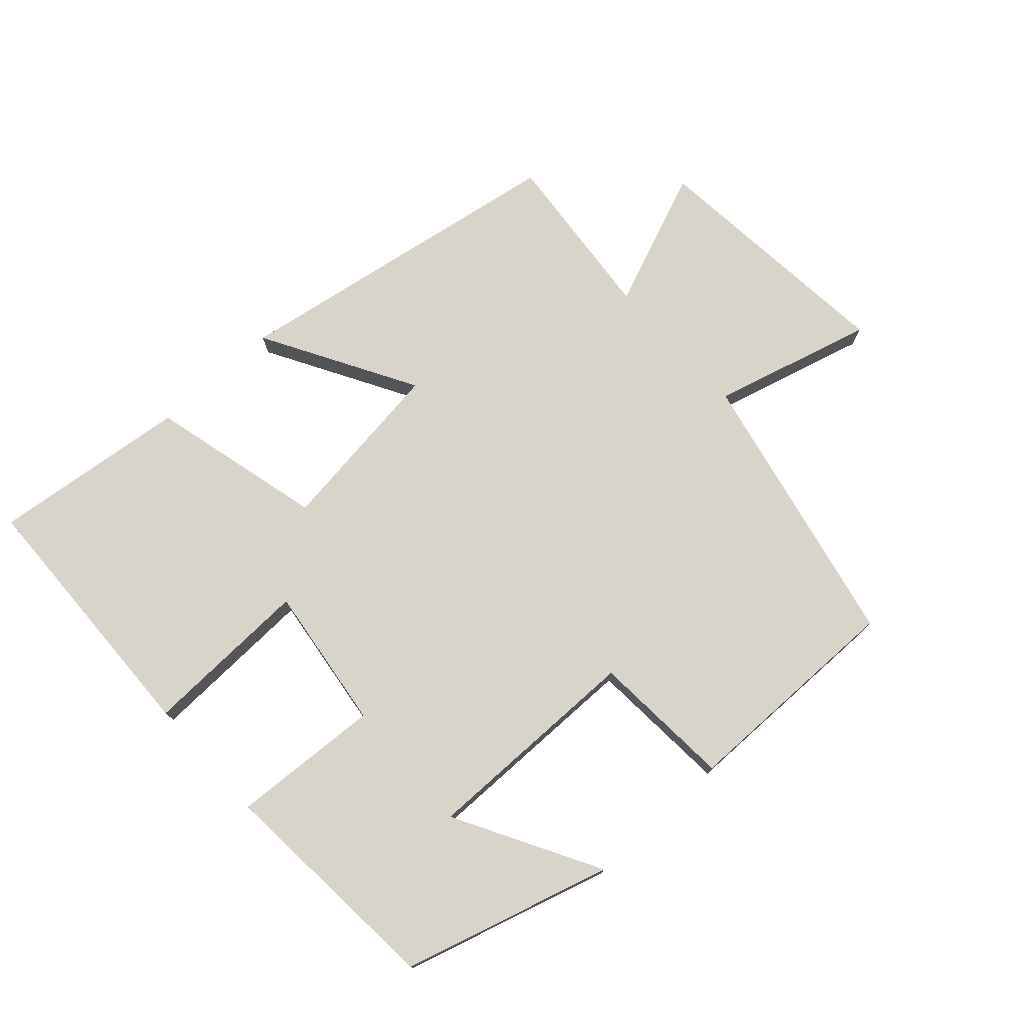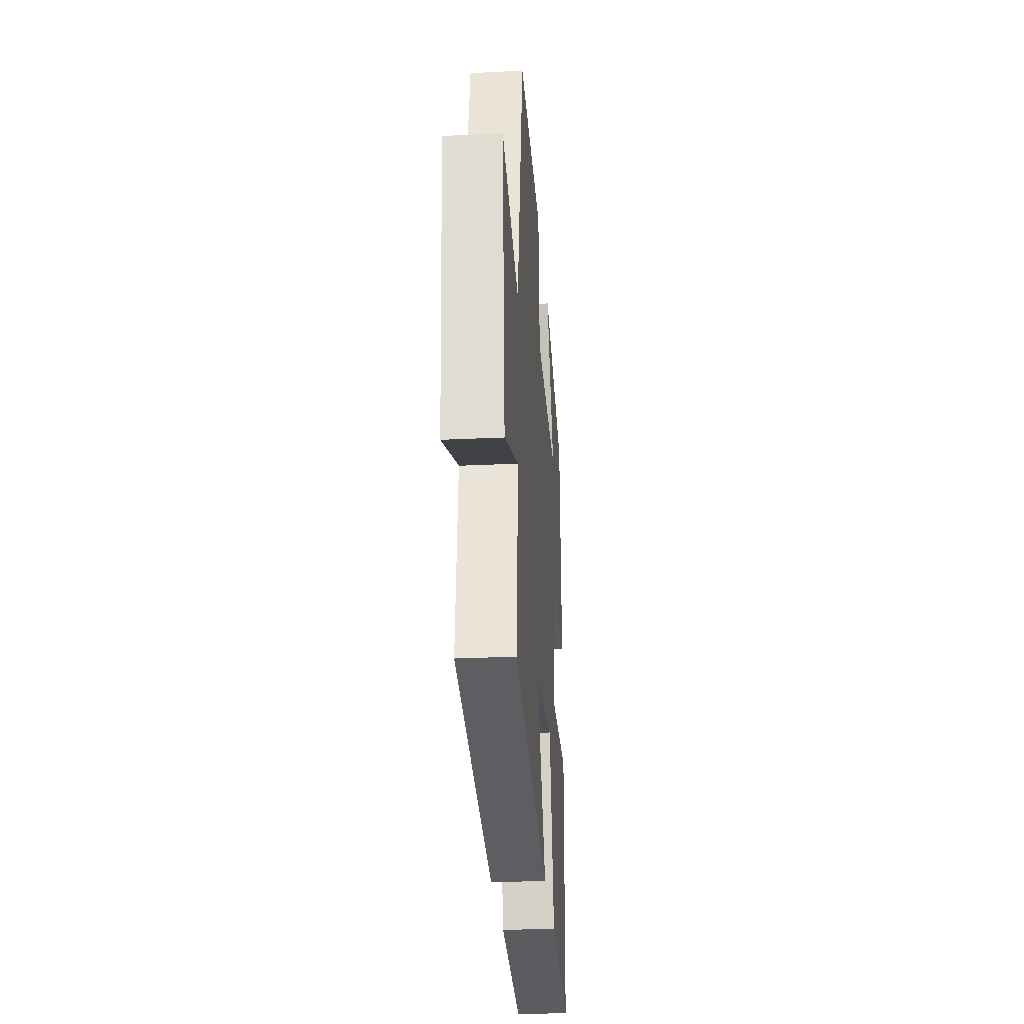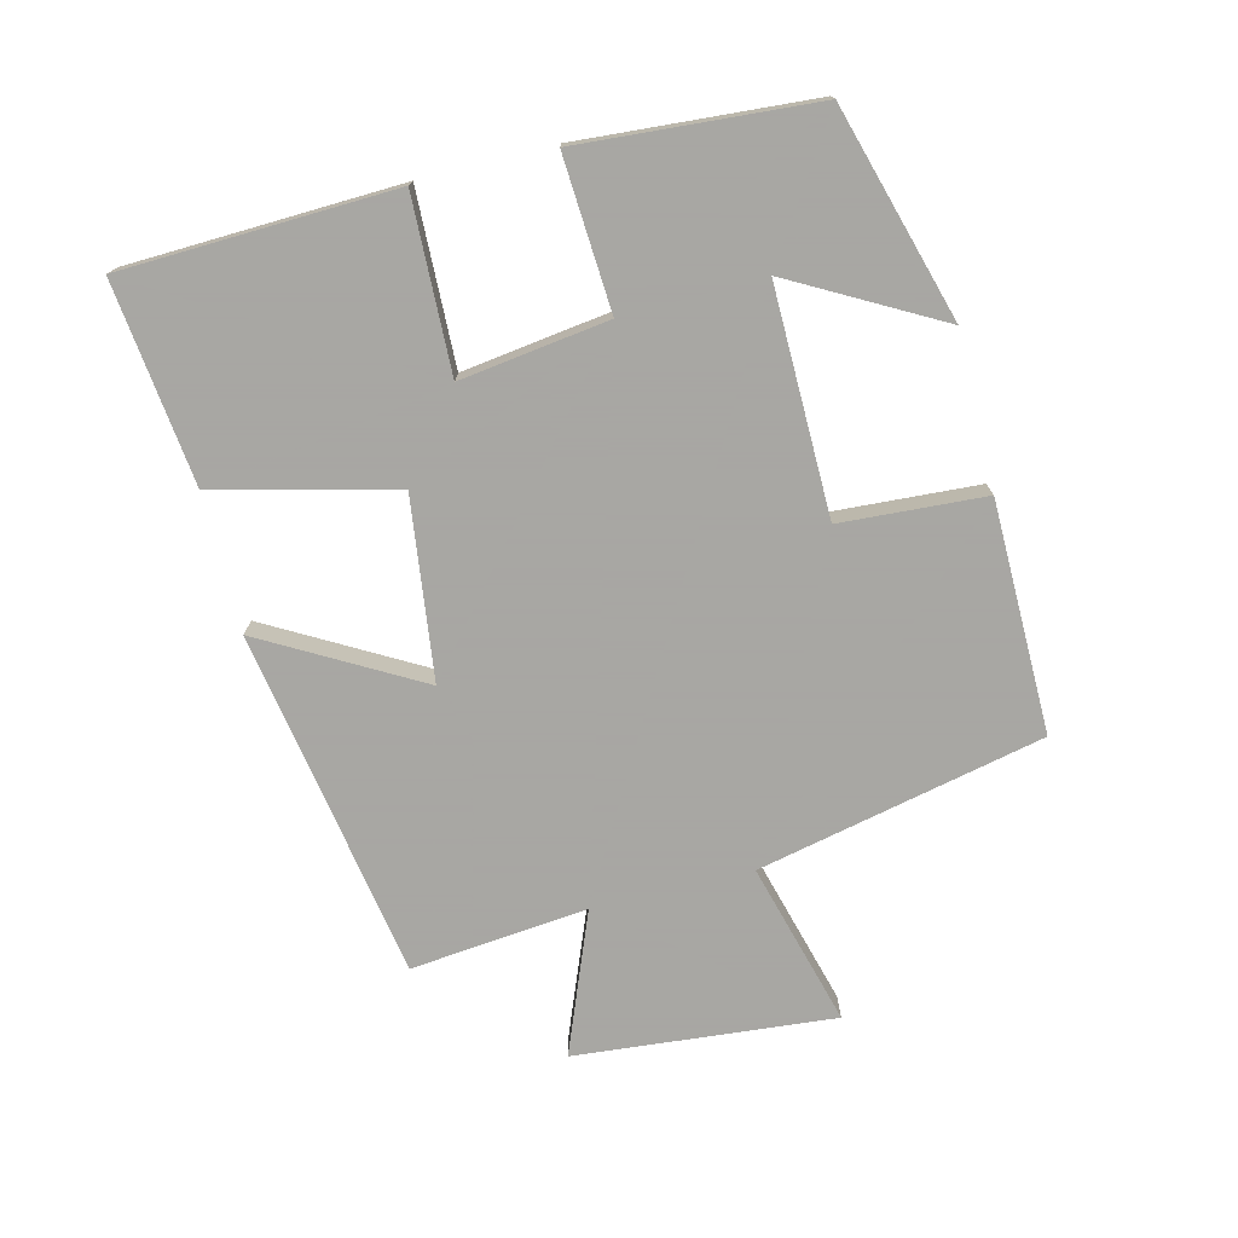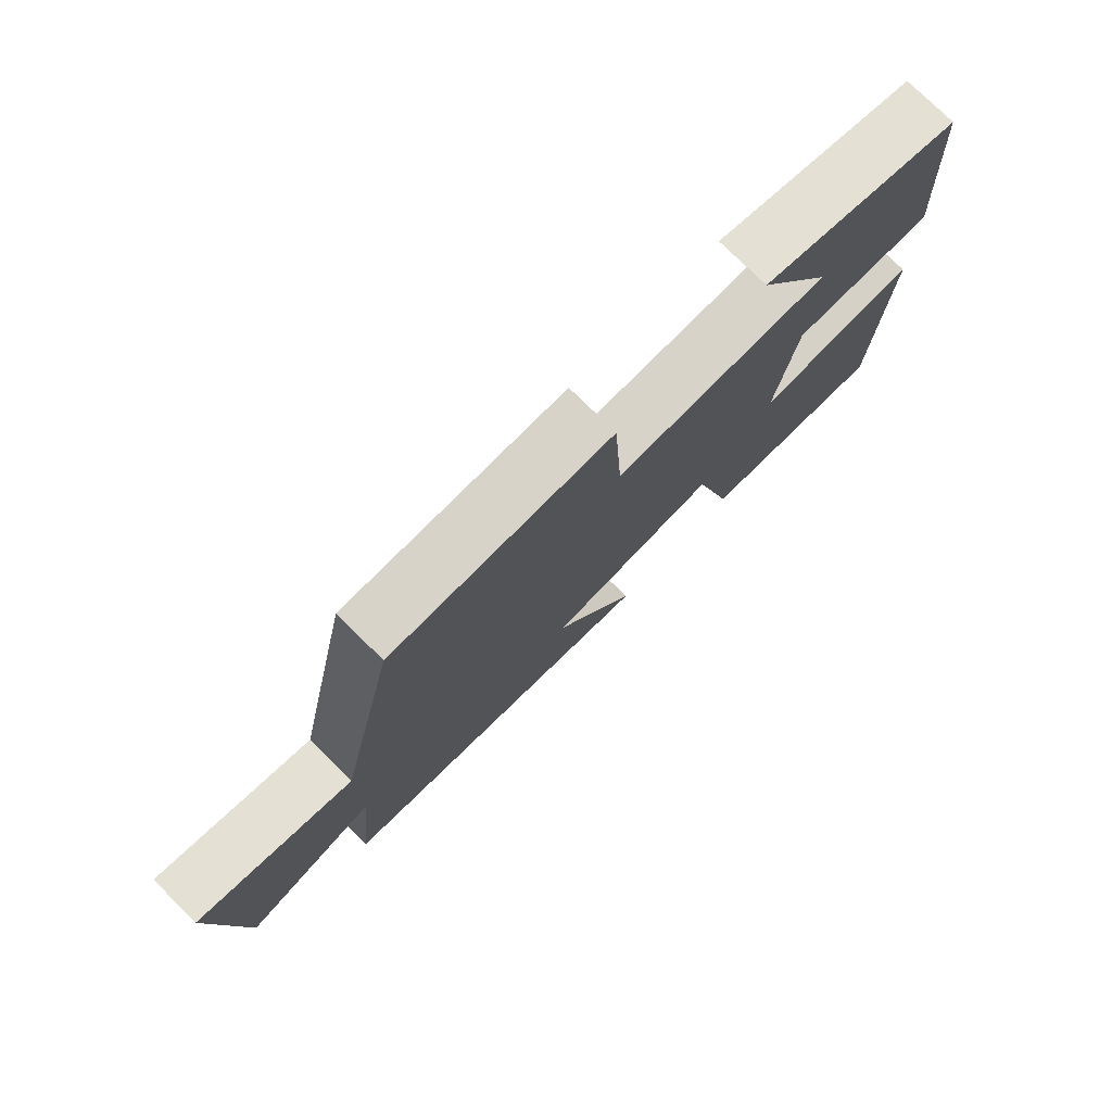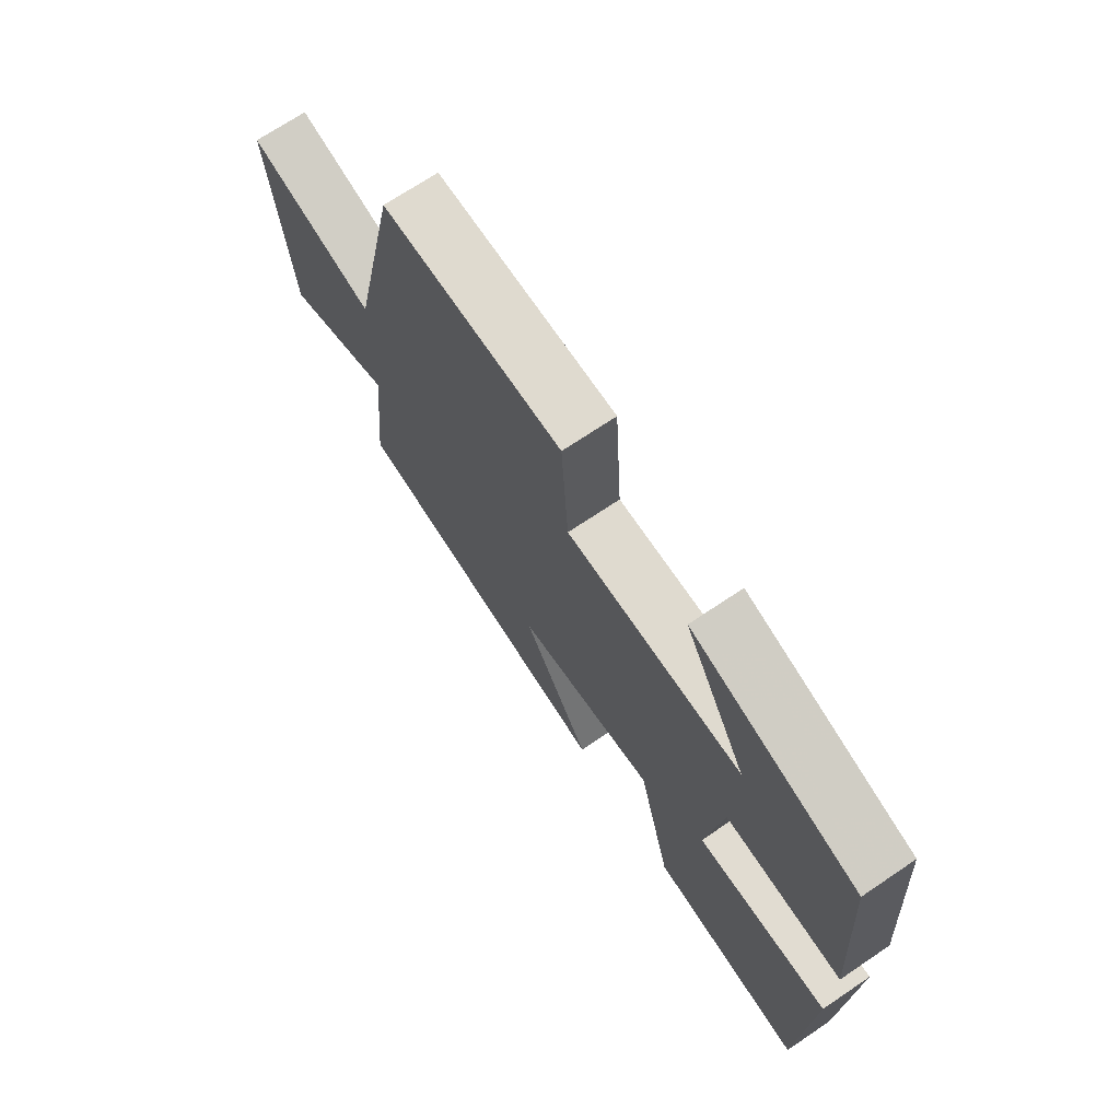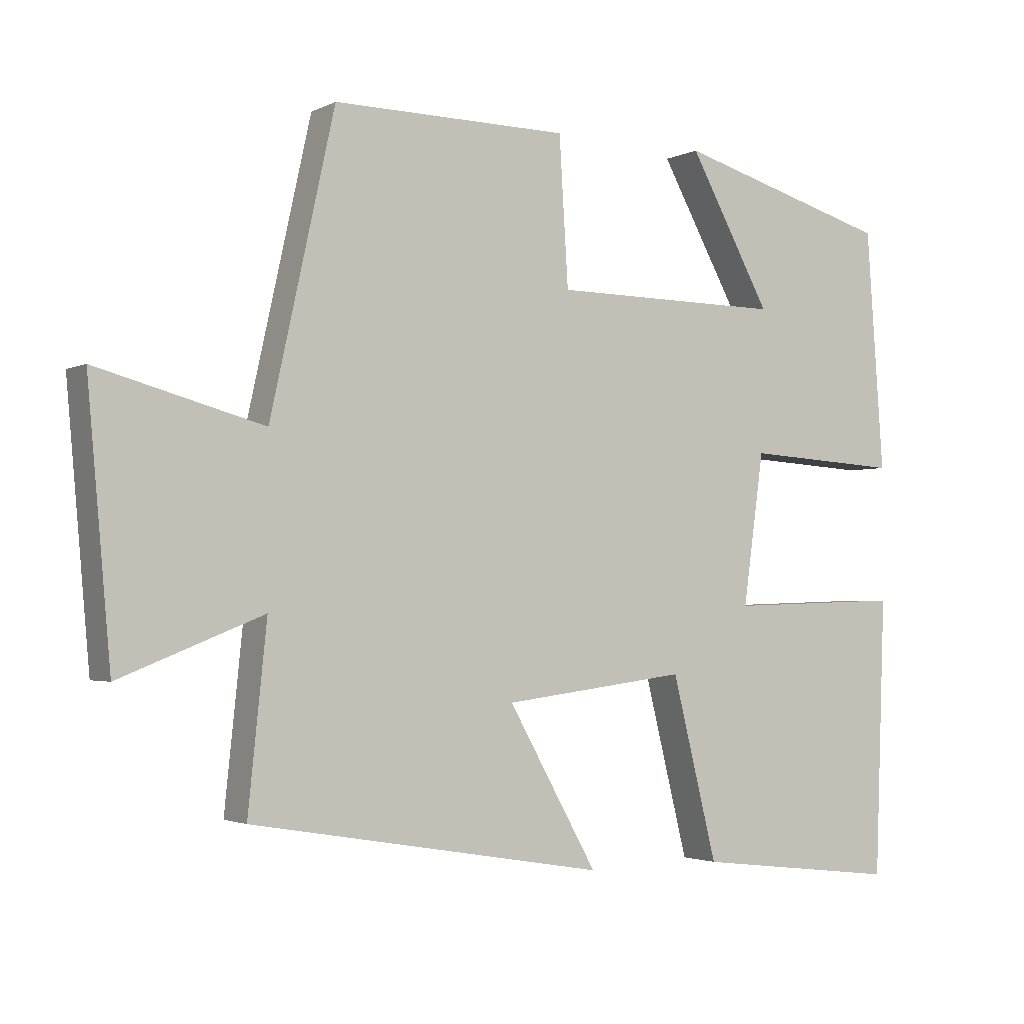
<metadata>
{"format":"obj","ext":"obj","renderer":"f3d","projection":"perspective","resolution":1024,"background":"white","views":[{"elev":75.4,"azim":-42.5,"up":"+Y"},{"elev":-27.8,"azim":94.2,"up":"+Z"},{"elev":-74.4,"azim":-76.1,"up":"+Y"},{"elev":77.1,"azim":134.6,"up":"+Z"},{"elev":70.3,"azim":-124.0,"up":"+Z"},{"elev":-2.4,"azim":148.6,"up":"+Z"}]}
</metadata>
<code>
v -0.475 0.07 0.409
v -0.162 0.07 0.5
v -0.281 0.07 0.283
v 0.053 0.07 0.287
v 0.066 0.07 0.5
v 0.407 0.07 0.504
v 0.5 0.07 0.082
v 0.741 0.07 0.148
v 0.707 0.07 -0.234
v 0.5 0.07 -0.152
v 0.527 0.07 -0.413
v 0.013 0.07 -0.5
v 0.142 0.07 -0.271
v -0.124 0.07 -0.237
v -0.189 0.07 -0.5
v -0.485 0.07 -0.535
v -0.5 0.07 -0.134
v -0.246 0.07 -0.142
v -0.276 0.07 0.076
v -0.5 0.07 0.062
v -0.475 0 0.409
v -0.162 0 0.5
v -0.281 0 0.283
v 0.053 0 0.287
v 0.066 0 0.5
v 0.407 0 0.504
v 0.5 0 0.082
v 0.741 0 0.148
v 0.707 0 -0.234
v 0.5 0 -0.152
v 0.527 0 -0.413
v 0.013 0 -0.5
v 0.142 0 -0.271
v -0.124 0 -0.237
v -0.189 0 -0.5
v -0.485 0 -0.535
v -0.5 0 -0.134
v -0.246 0 -0.142
v -0.276 0 0.076
v -0.5 0 0.062
f 19 20 1
f 15 16 17 18
f 14 15 18 19
f 13 14 19
f 10 11 12 13
f 10 13 19
f 7 8 9 10
f 4 5 6 7
f 3 4 7 10
f 1 2 3
f 19 1 3
f 3 10 19
f 21 40 39
f 38 37 36 35
f 39 38 35 34
f 39 34 33
f 33 32 31 30
f 39 33 30
f 30 29 28 27
f 27 26 25 24
f 30 27 24 23
f 23 22 21
f 23 21 39
f 39 30 23
f 1 21 22 2
f 2 22 23 3
f 3 23 24 4
f 4 24 25 5
f 5 25 26 6
f 6 26 27 7
f 7 27 28 8
f 8 28 29 9
f 9 29 30 10
f 10 30 31 11
f 11 31 32 12
f 12 32 33 13
f 13 33 34 14
f 14 34 35 15
f 15 35 36 16
f 16 36 37 17
f 17 37 38 18
f 18 38 39 19
f 19 39 40 20
f 20 40 21 1

</code>
